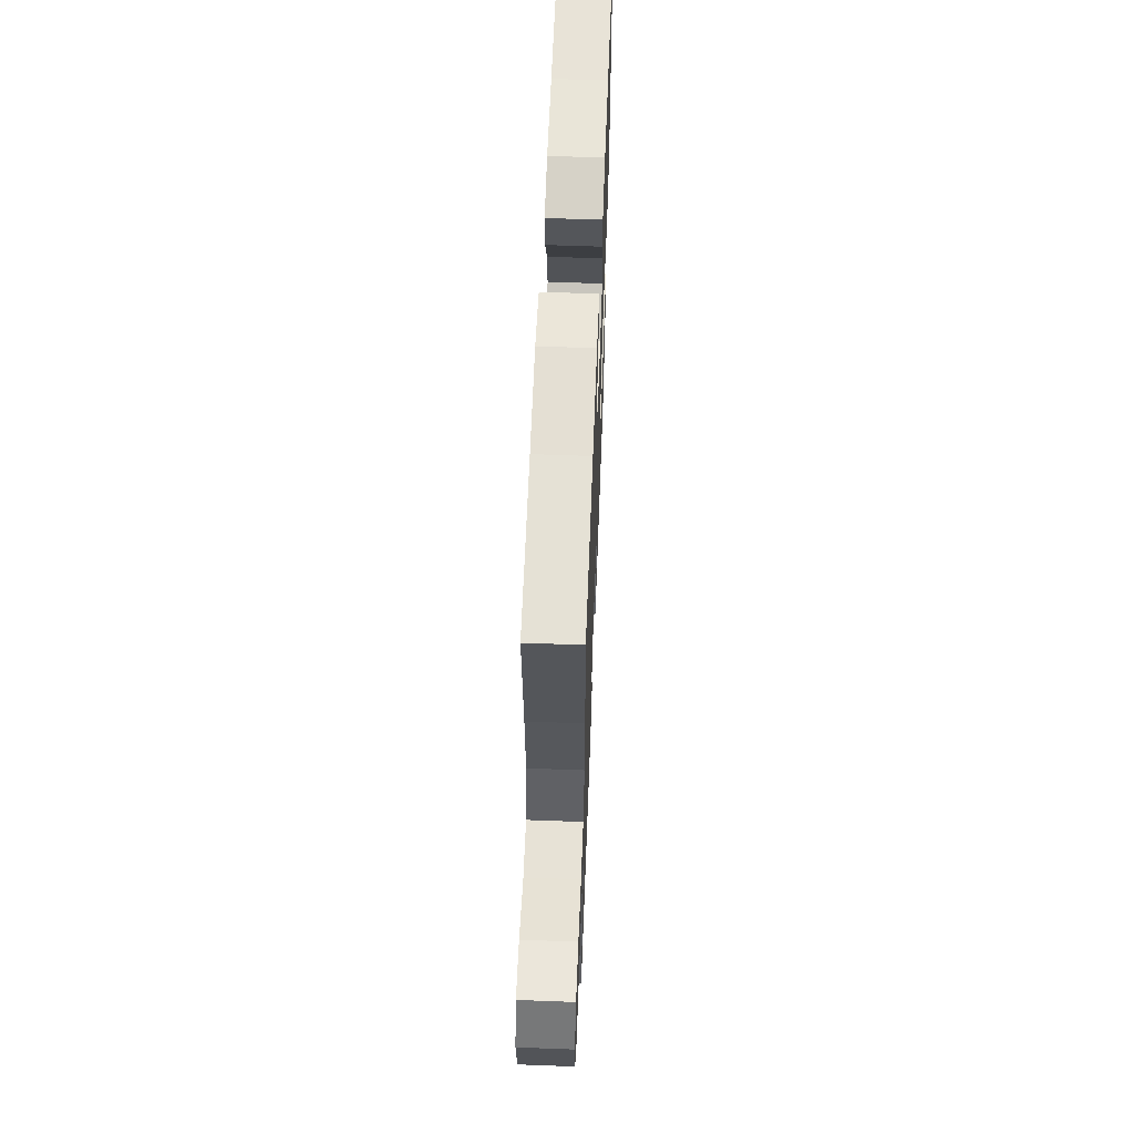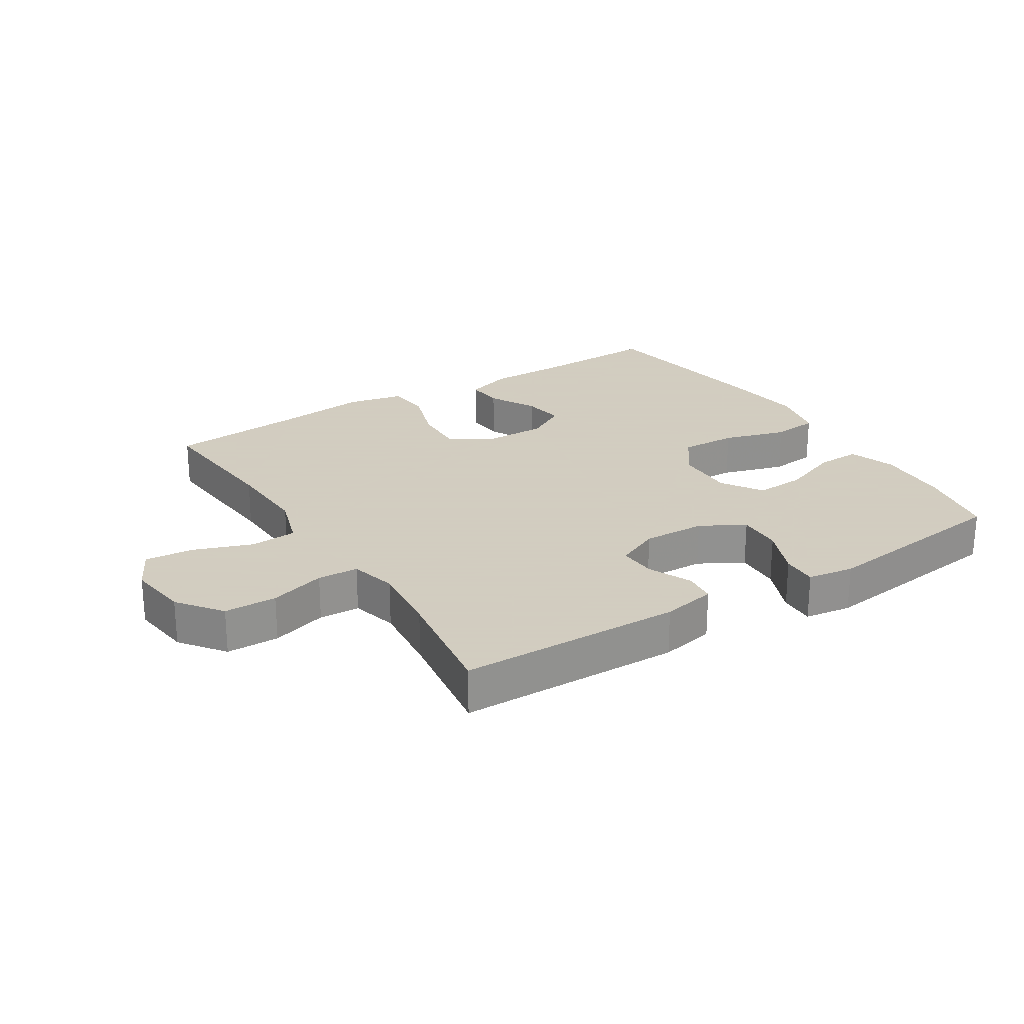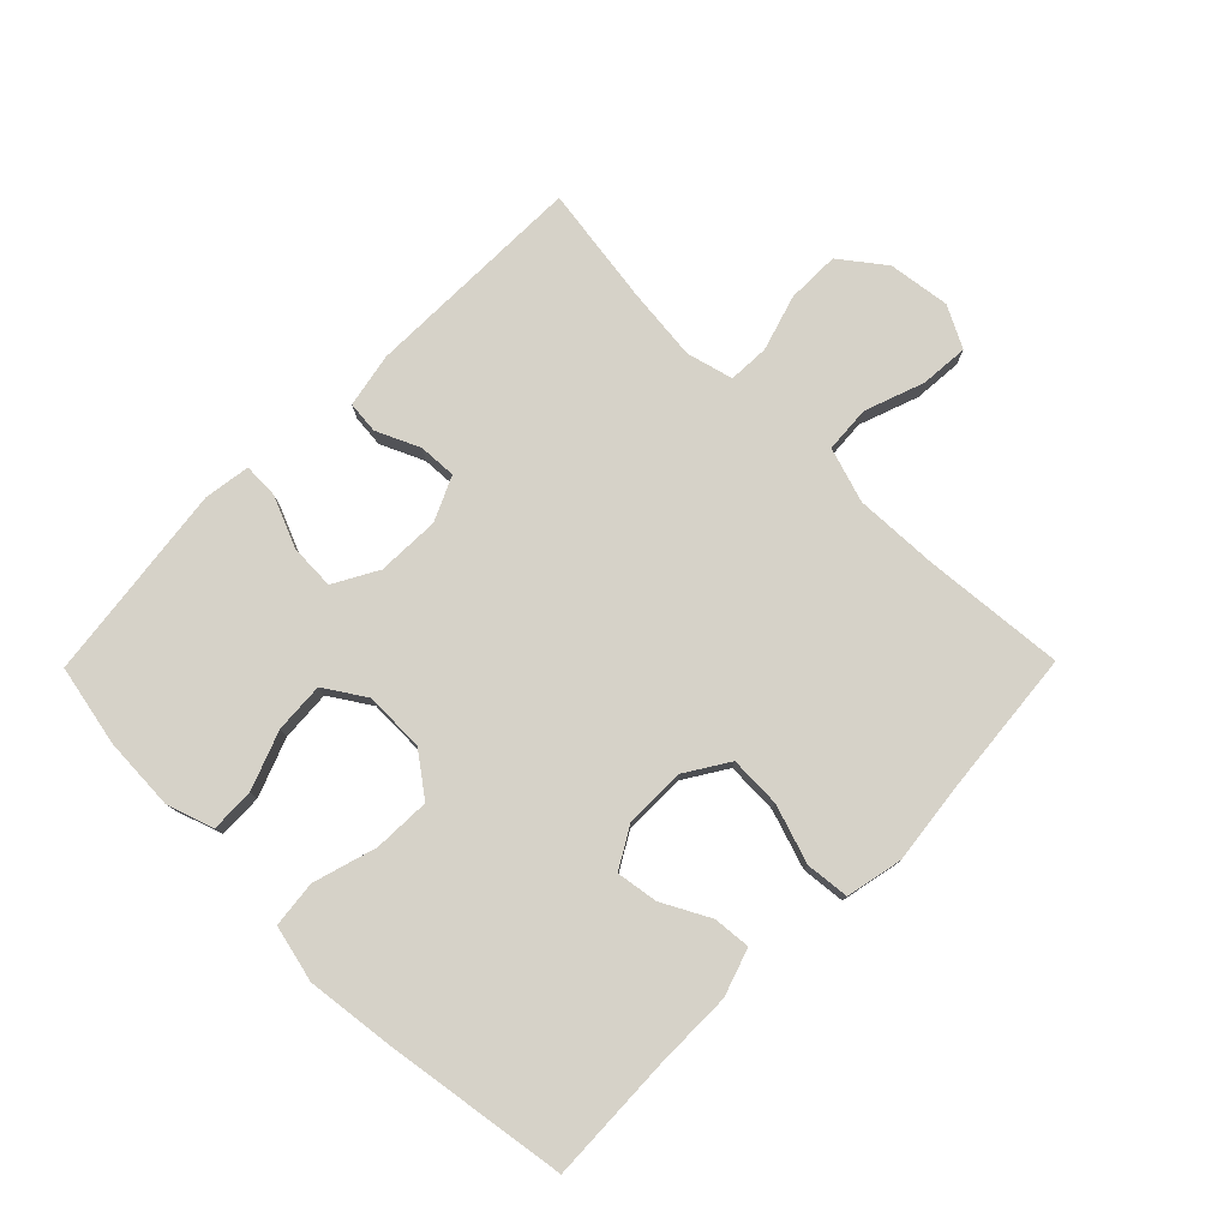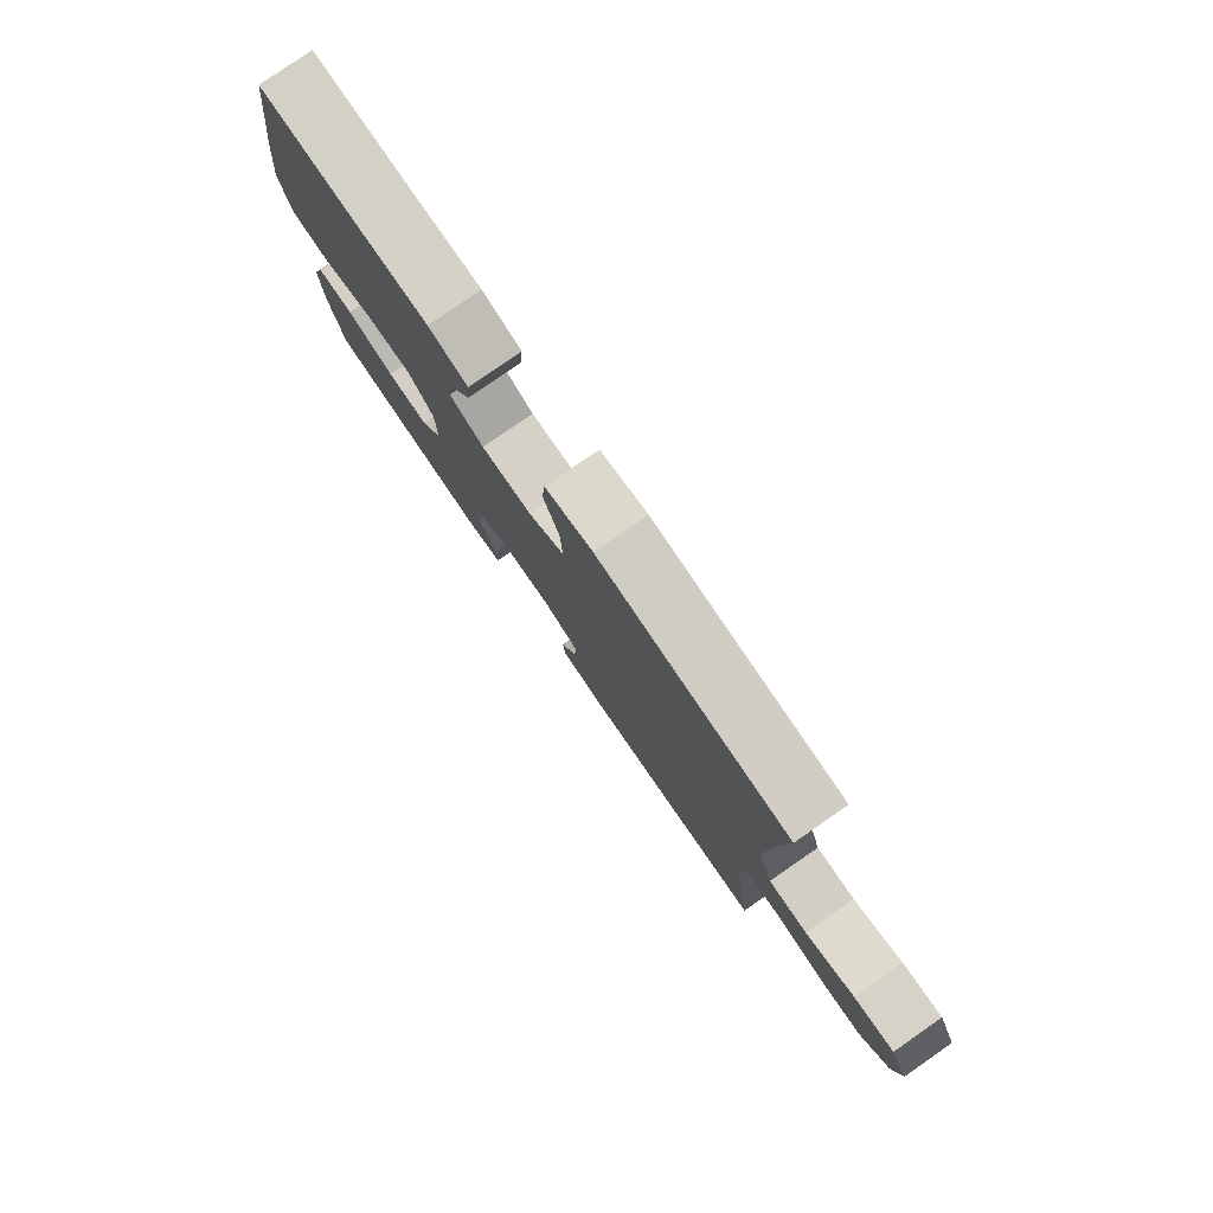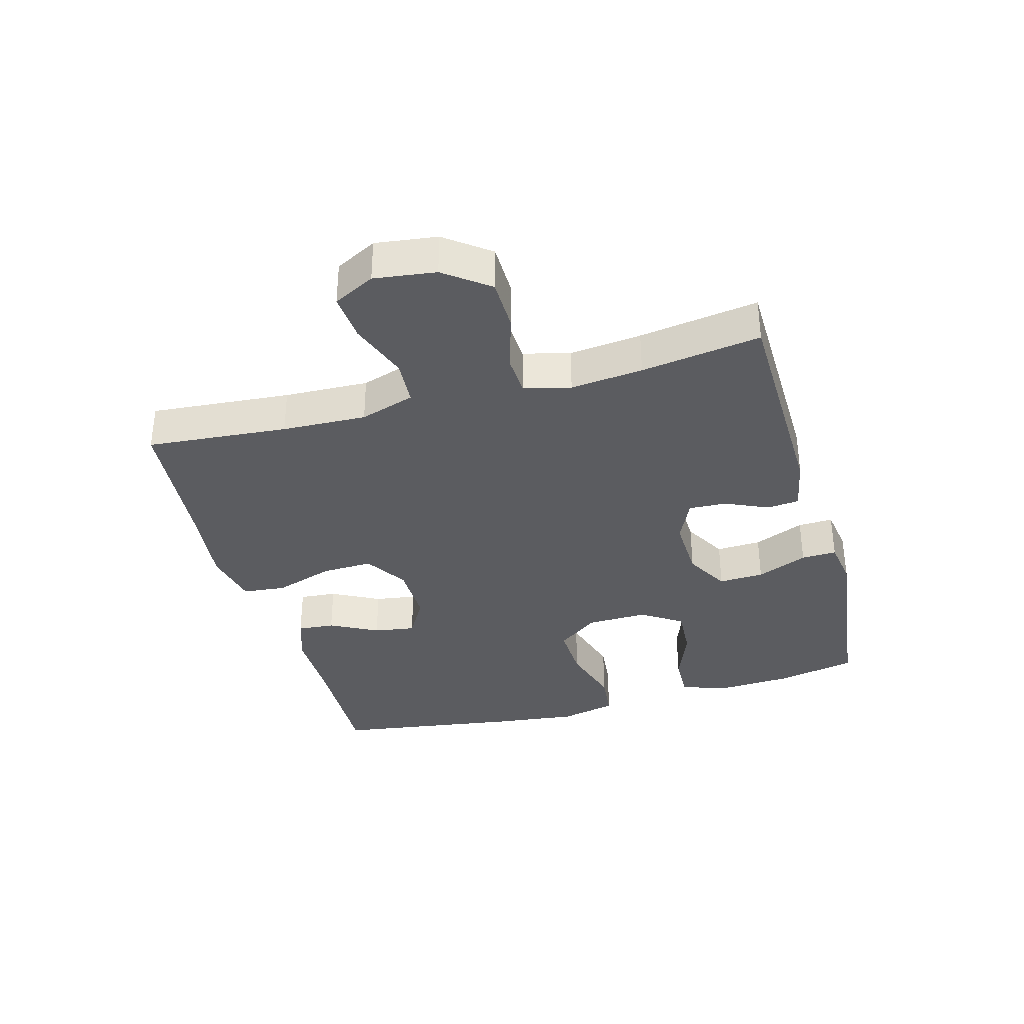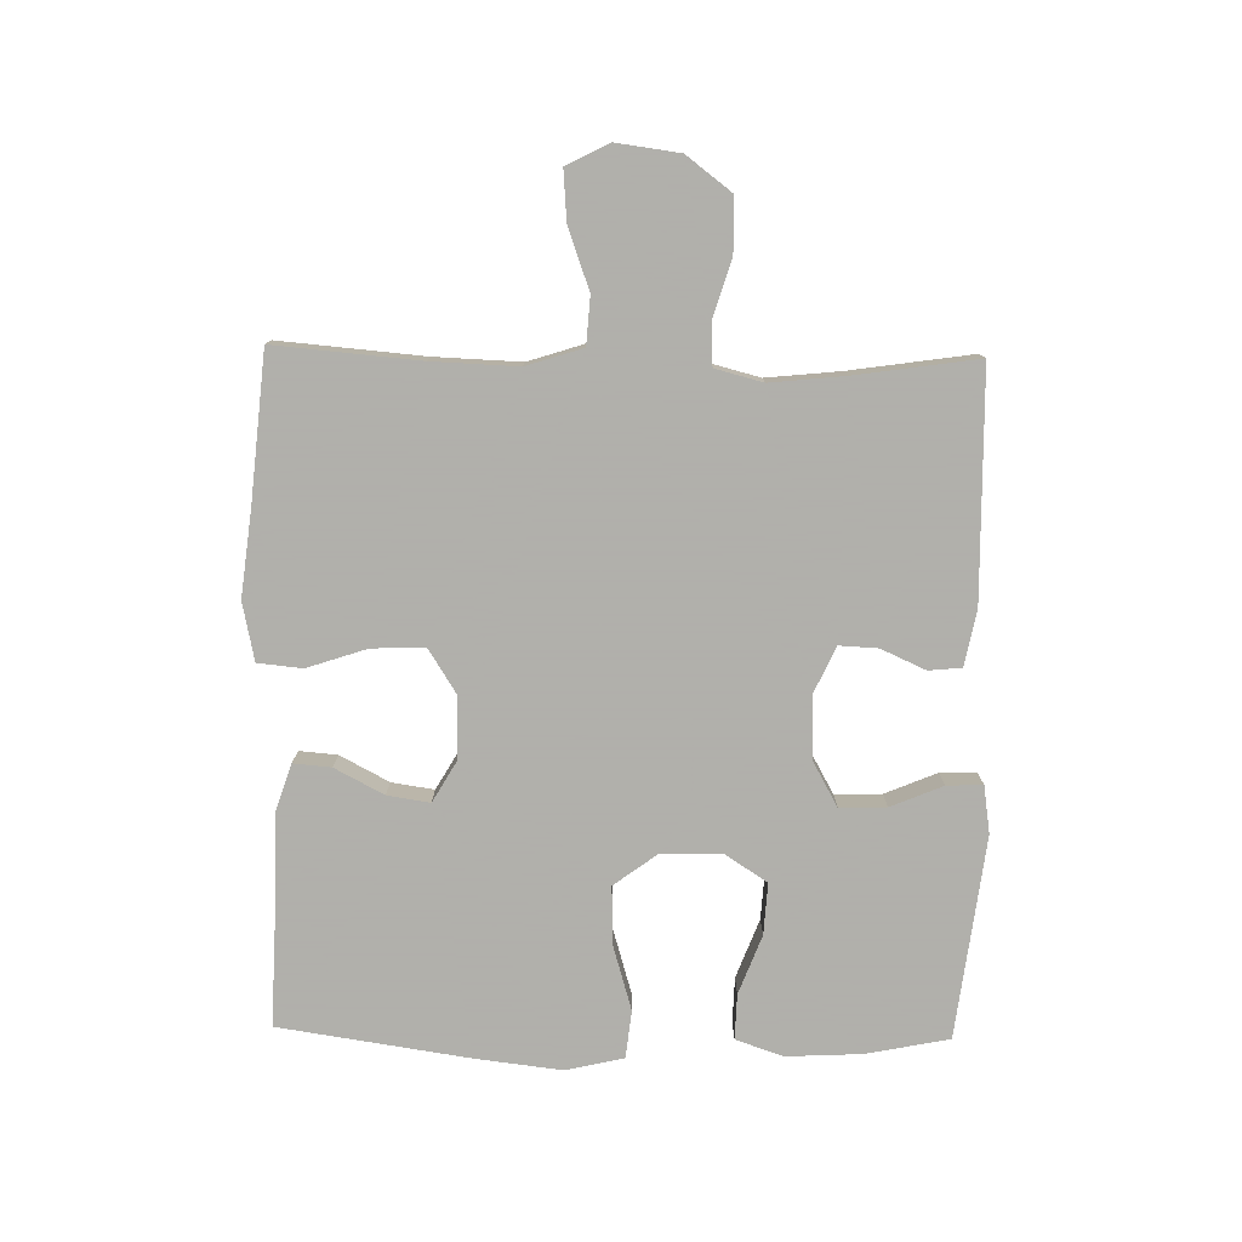
<metadata>
{"format":"obj","ext":"obj","renderer":"f3d","projection":"perspective","resolution":1024,"background":"white","views":[{"elev":59.7,"azim":92.2,"up":"+Z"},{"elev":24.3,"azim":147.8,"up":"+Y"},{"elev":78.1,"azim":-45.4,"up":"+Y"},{"elev":79.6,"azim":55.3,"up":"+Z"},{"elev":-35.1,"azim":105.6,"up":"+Y"},{"elev":-78.4,"azim":88.9,"up":"+Y"}]}
</metadata>
<code>
v 0.5 0.07 0.5
v 0.481 0.07 0.276
v 0.476 0.07 0.142
v 0.504 0.07 0.055
v 0.578 0.07 0.05
v 0.672 0.07 0.084
v 0.749 0.07 0.09
v 0.783 0.07 0.024
v 0.77 0.07 -0.074
v 0.717 0.07 -0.144
v 0.633 0.07 -0.145
v 0.544 0.07 -0.118
v 0.479 0.07 -0.121
v 0.46 0.07 -0.195
v 0.472 0.07 -0.31
v 0.5 0.07 -0.5
v 0.146 0.07 -0.506
v 0.06 0.07 -0.489
v 0.055 0.07 -0.438
v 0.086 0.07 -0.369
v 0.089 0.07 -0.309
v 0.019 0.07 -0.277
v -0.081 0.07 -0.28
v -0.151 0.07 -0.319
v -0.148 0.07 -0.391
v -0.114 0.07 -0.472
v -0.112 0.07 -0.528
v -0.186 0.07 -0.539
v -0.5 0.07 -0.5
v -0.526 0.07 -0.371
v -0.532 0.07 -0.254
v -0.507 0.07 -0.18
v -0.437 0.07 -0.182
v -0.345 0.07 -0.217
v -0.265 0.07 -0.222
v -0.223 0.07 -0.157
v -0.225 0.07 -0.061
v -0.274 0.07 0.005
v -0.364 0.07 0.002
v -0.465 0.07 -0.028
v -0.539 0.07 -0.02
v -0.56 0.07 0.07
v -0.544 0.07 0.205
v -0.5 0.07 0.5
v -0.296 0.07 0.493
v -0.174 0.07 0.493
v -0.099 0.07 0.468
v -0.104 0.07 0.409
v -0.144 0.07 0.333
v -0.154 0.07 0.267
v -0.09 0.07 0.23
v 0.007 0.07 0.231
v 0.075 0.07 0.274
v 0.072 0.07 0.356
v 0.041 0.07 0.449
v 0.048 0.07 0.518
v 0.138 0.07 0.537
v 0.273 0.07 0.521
v 0.5 0 0.5
v 0.481 0 0.276
v 0.476 0 0.142
v 0.504 0 0.055
v 0.578 0 0.05
v 0.672 0 0.084
v 0.749 0 0.09
v 0.783 0 0.024
v 0.77 0 -0.074
v 0.717 0 -0.144
v 0.633 0 -0.145
v 0.544 0 -0.118
v 0.479 0 -0.121
v 0.46 0 -0.195
v 0.472 0 -0.31
v 0.5 0 -0.5
v 0.146 0 -0.506
v 0.06 0 -0.489
v 0.055 0 -0.438
v 0.086 0 -0.369
v 0.089 0 -0.309
v 0.019 0 -0.277
v -0.081 0 -0.28
v -0.151 0 -0.319
v -0.148 0 -0.391
v -0.114 0 -0.472
v -0.112 0 -0.528
v -0.186 0 -0.539
v -0.5 0 -0.5
v -0.526 0 -0.371
v -0.532 0 -0.254
v -0.507 0 -0.18
v -0.437 0 -0.182
v -0.345 0 -0.217
v -0.265 0 -0.222
v -0.223 0 -0.157
v -0.225 0 -0.061
v -0.274 0 0.005
v -0.364 0 0.002
v -0.465 0 -0.028
v -0.539 0 -0.02
v -0.56 0 0.07
v -0.544 0 0.205
v -0.5 0 0.5
v -0.296 0 0.493
v -0.174 0 0.493
v -0.099 0 0.468
v -0.104 0 0.409
v -0.144 0 0.333
v -0.154 0 0.267
v -0.09 0 0.23
v 0.007 0 0.231
v 0.075 0 0.274
v 0.072 0 0.356
v 0.041 0 0.449
v 0.048 0 0.518
v 0.138 0 0.537
v 0.273 0 0.521
f 56 57 58
f 55 56 58
f 54 55 58
f 58 1 2
f 54 58 2
f 53 54 2
f 52 53 2 3
f 51 52 3 4
f 47 48 49
f 46 47 49
f 45 46 49
f 45 49 50
f 44 45 50
f 43 44 50
f 42 43 50
f 41 42 50
f 40 41 50
f 39 40 50
f 38 39 50 51
f 32 33 34
f 31 32 34
f 30 31 34
f 29 30 34
f 28 29 34
f 27 28 34
f 26 27 34
f 25 26 34
f 24 25 34 35
f 23 24 35 36
f 18 19 20
f 17 18 20
f 16 17 20
f 15 16 20
f 14 15 20 21
f 13 14 21 22
f 10 11 12
f 9 10 12
f 8 9 12
f 7 8 12
f 6 7 12
f 5 6 12
f 4 5 12 13
f 4 13 22
f 51 4 22
f 38 51 22
f 37 38 22
f 22 23 36 37
f 116 115 114
f 116 114 113
f 116 113 112
f 60 59 116
f 60 116 112
f 60 112 111
f 61 60 111 110
f 62 61 110 109
f 107 106 105
f 107 105 104
f 107 104 103
f 108 107 103
f 108 103 102
f 108 102 101
f 108 101 100
f 108 100 99
f 108 99 98
f 108 98 97
f 109 108 97 96
f 92 91 90
f 92 90 89
f 92 89 88
f 92 88 87
f 92 87 86
f 92 86 85
f 92 85 84
f 92 84 83
f 93 92 83 82
f 94 93 82 81
f 78 77 76
f 78 76 75
f 78 75 74
f 78 74 73
f 79 78 73 72
f 80 79 72 71
f 70 69 68
f 70 68 67
f 70 67 66
f 70 66 65
f 70 65 64
f 70 64 63
f 71 70 63 62
f 80 71 62
f 80 62 109
f 80 109 96
f 80 96 95
f 95 94 81 80
f 1 59 60 2
f 2 60 61 3
f 3 61 62 4
f 4 62 63 5
f 5 63 64 6
f 6 64 65 7
f 7 65 66 8
f 8 66 67 9
f 9 67 68 10
f 10 68 69 11
f 11 69 70 12
f 12 70 71 13
f 13 71 72 14
f 14 72 73 15
f 15 73 74 16
f 16 74 75 17
f 17 75 76 18
f 18 76 77 19
f 19 77 78 20
f 20 78 79 21
f 21 79 80 22
f 22 80 81 23
f 23 81 82 24
f 24 82 83 25
f 25 83 84 26
f 26 84 85 27
f 27 85 86 28
f 28 86 87 29
f 29 87 88 30
f 30 88 89 31
f 31 89 90 32
f 32 90 91 33
f 33 91 92 34
f 34 92 93 35
f 35 93 94 36
f 36 94 95 37
f 37 95 96 38
f 38 96 97 39
f 39 97 98 40
f 40 98 99 41
f 41 99 100 42
f 42 100 101 43
f 43 101 102 44
f 44 102 103 45
f 45 103 104 46
f 46 104 105 47
f 47 105 106 48
f 48 106 107 49
f 49 107 108 50
f 50 108 109 51
f 51 109 110 52
f 52 110 111 53
f 53 111 112 54
f 54 112 113 55
f 55 113 114 56
f 56 114 115 57
f 57 115 116 58
f 58 116 59 1

</code>
